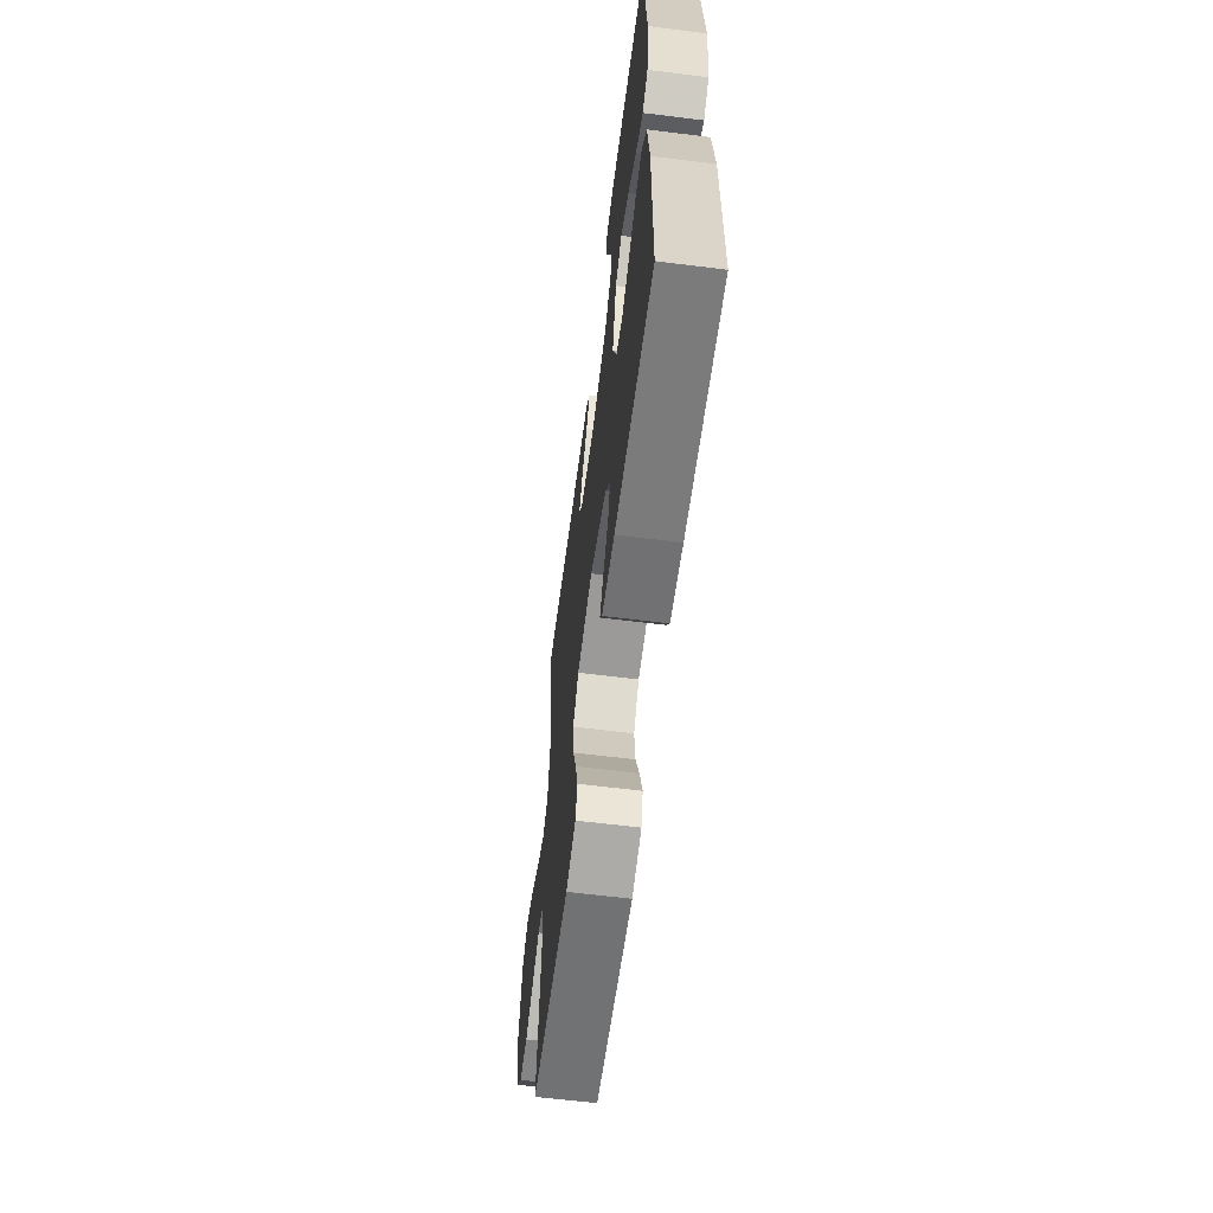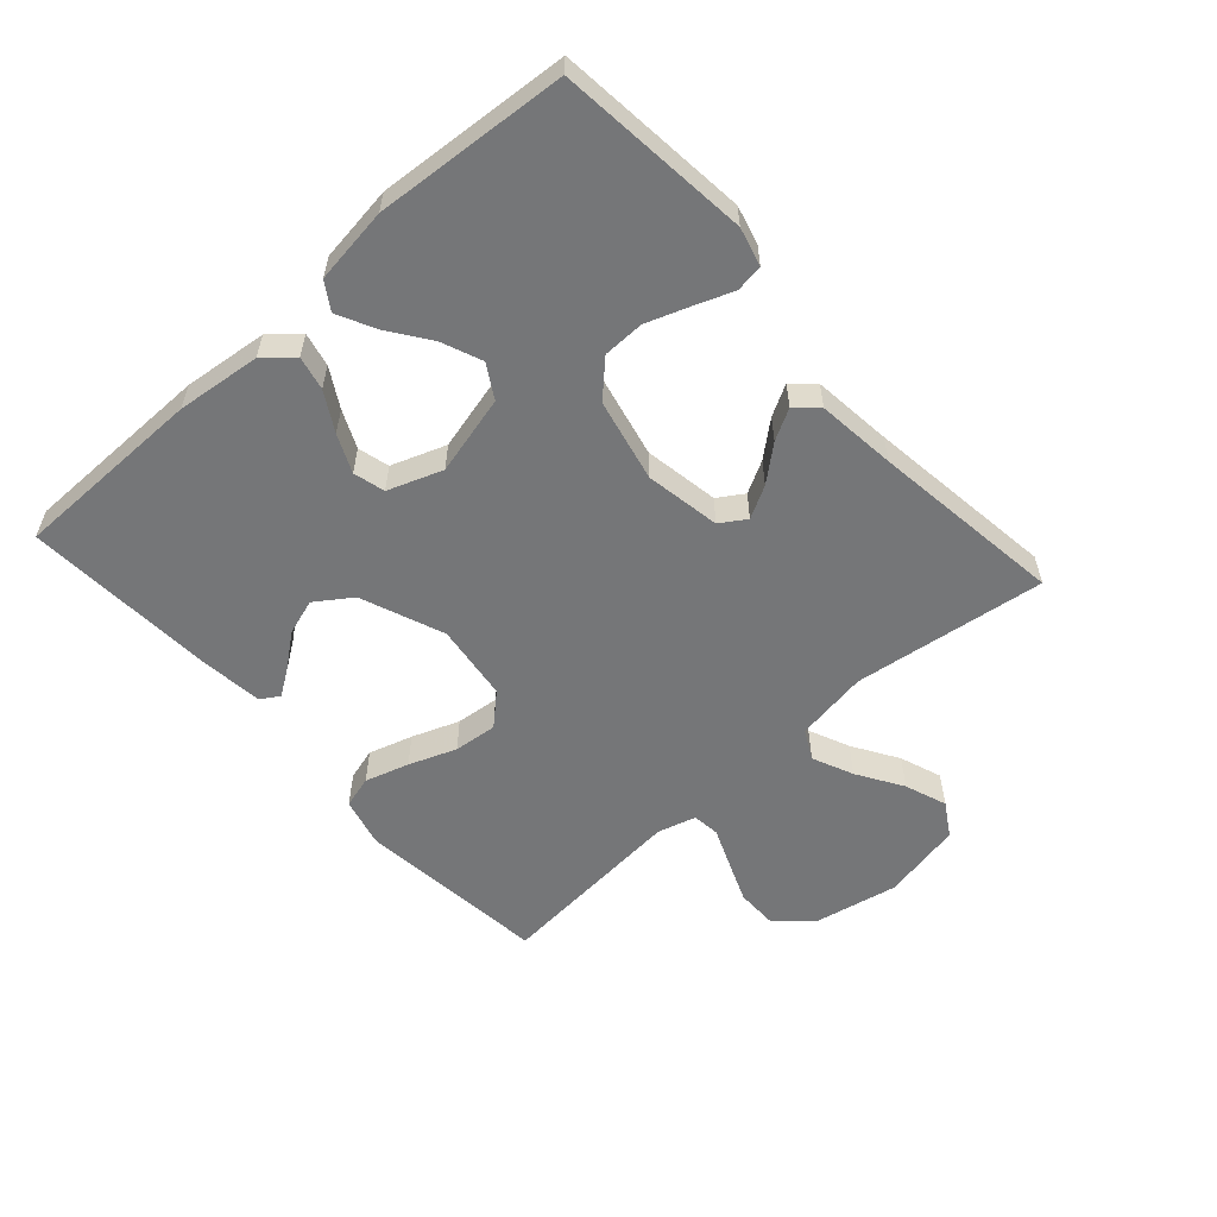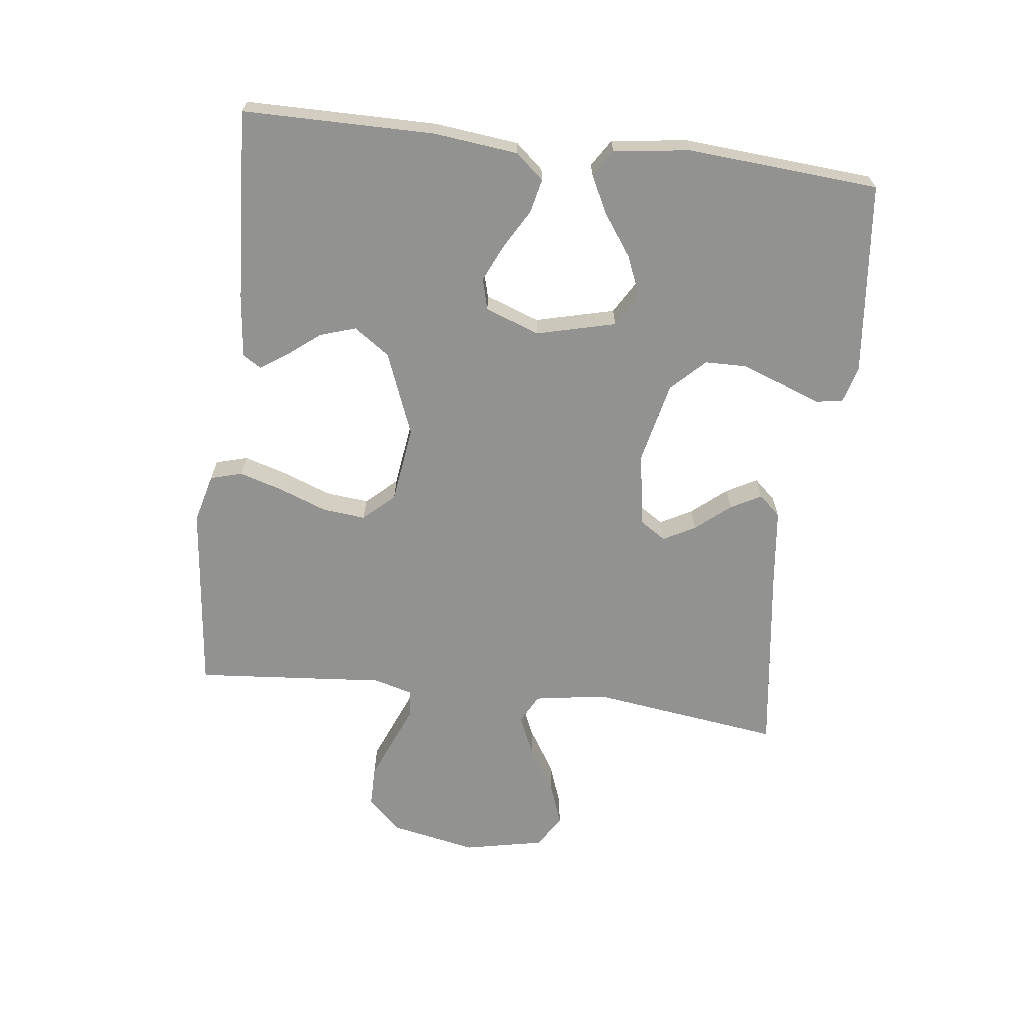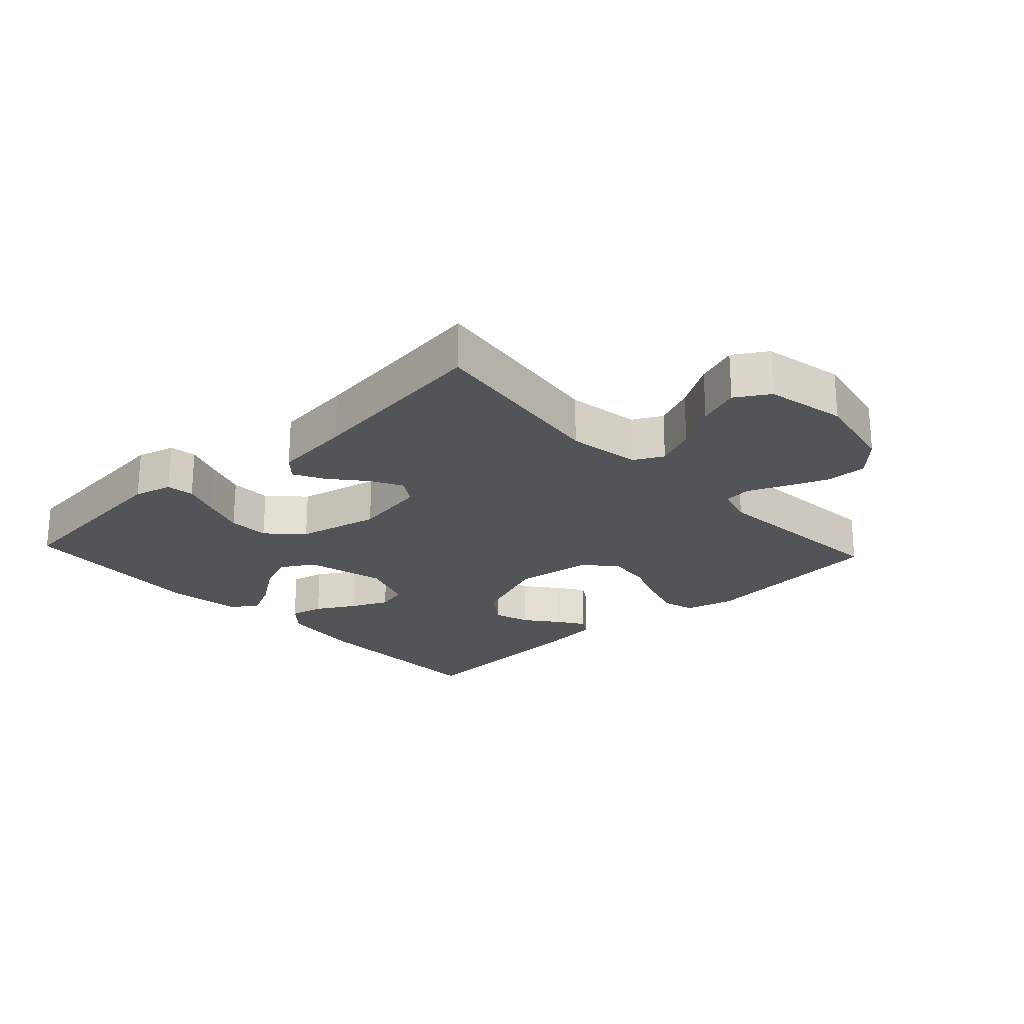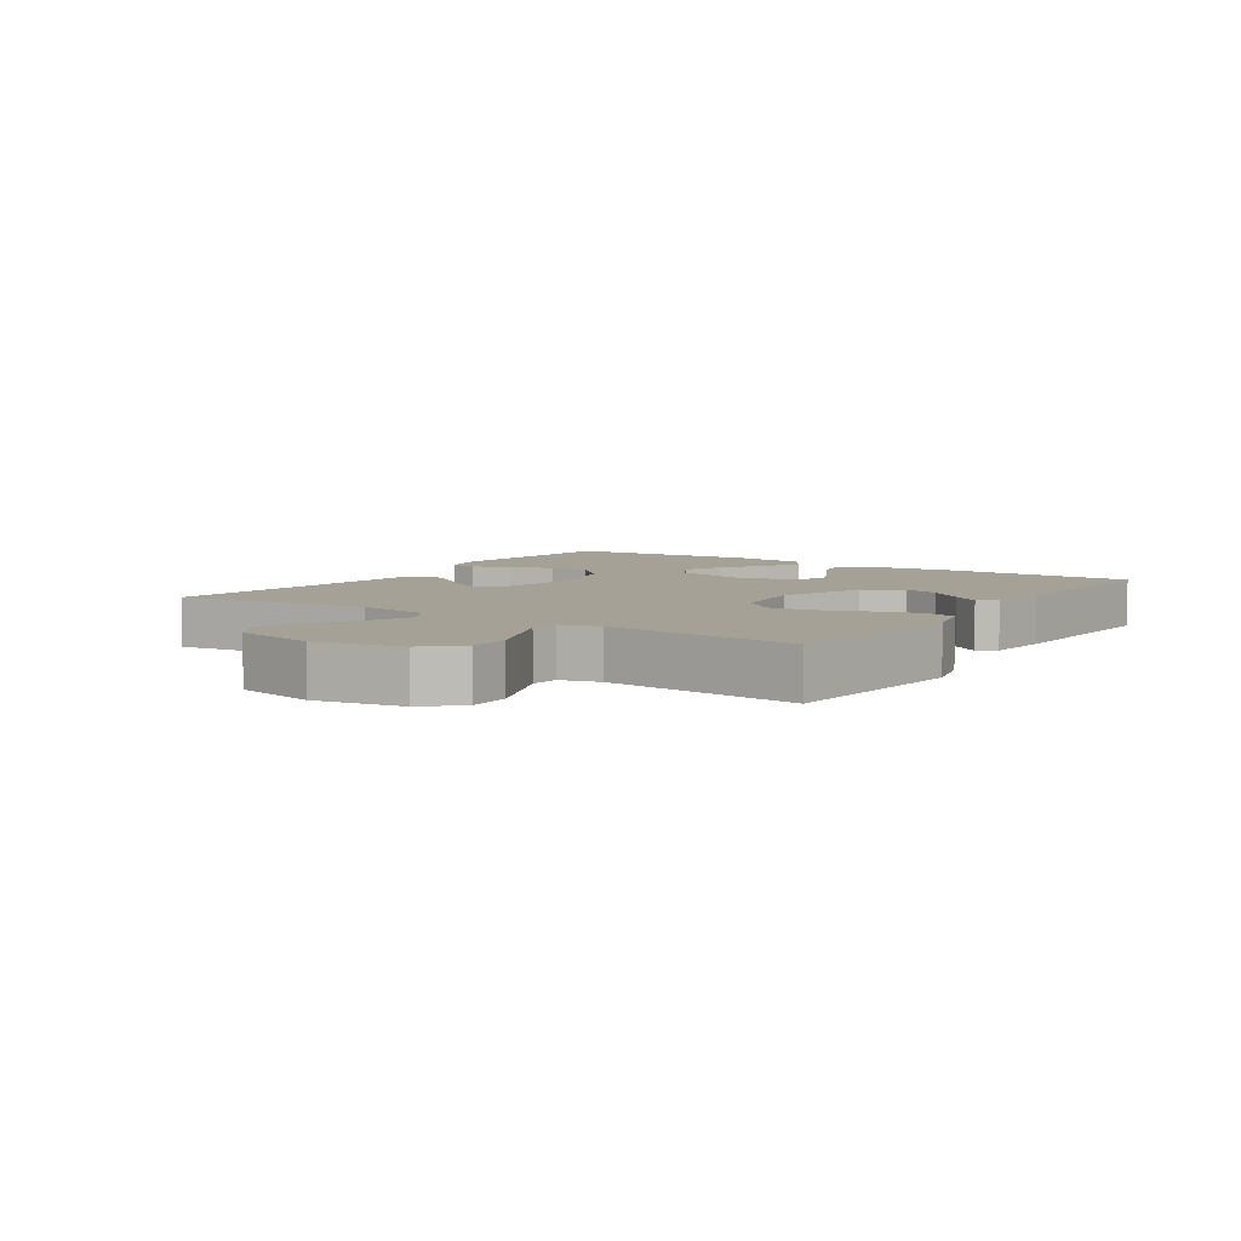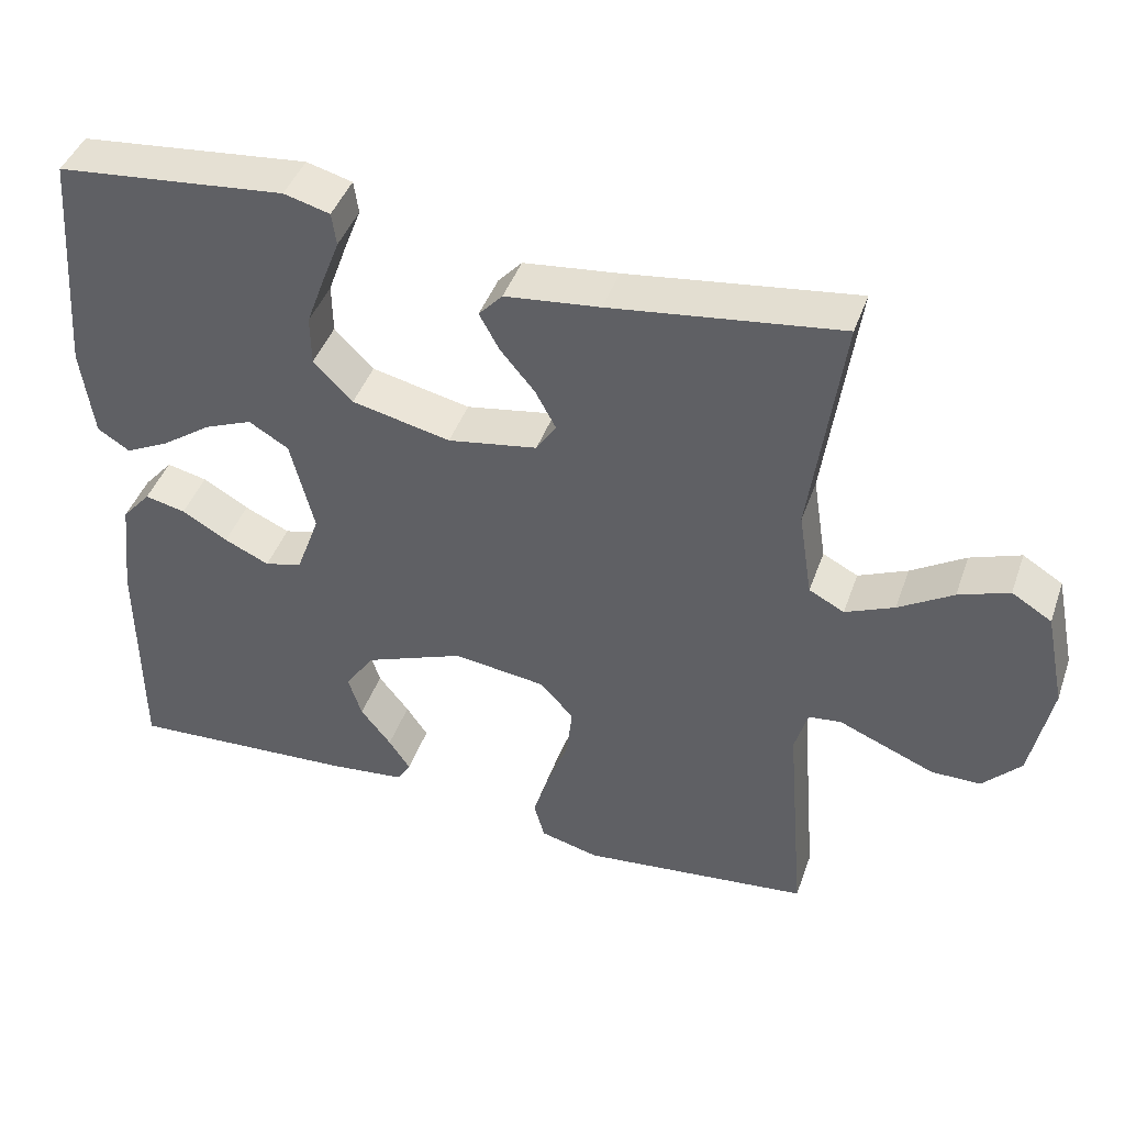
<metadata>
{"format":"obj","ext":"obj","renderer":"f3d","projection":"perspective","resolution":1024,"background":"white","views":[{"elev":-61.7,"azim":-97.2,"up":"+Z"},{"elev":-56.8,"azim":-48.1,"up":"+Y"},{"elev":-66.2,"azim":-96.9,"up":"+Y"},{"elev":-22.8,"azim":42.9,"up":"+Y"},{"elev":6.2,"azim":123.9,"up":"+Y"},{"elev":43.3,"azim":18.8,"up":"+Z"}]}
</metadata>
<code>
v 0.5 0.07 -0.5
v 0.2 0.07 -0.532
v 0.123 0.07 -0.512
v 0.109 0.07 -0.462
v 0.13 0.07 -0.393
v 0.158 0.07 -0.319
v 0.165 0.07 -0.251
v 0.121 0.07 -0.203
v 0 0.07 -0.187
v -0.13 0.07 -0.238
v -0.169 0.07 -0.294
v -0.151 0.07 -0.35
v -0.111 0.07 -0.401
v -0.083 0.07 -0.443
v -0.101 0.07 -0.472
v -0.2 0.07 -0.483
v -0.5 0.07 -0.5
v -0.501 0.07 -0.2
v -0.486 0.07 -0.068
v -0.448 0.07 -0.024
v -0.395 0.07 -0.036
v -0.335 0.07 -0.071
v -0.276 0.07 -0.098
v -0.227 0.07 -0.085
v -0.196 0.07 0
v -0.227 0.07 0.124
v -0.279 0.07 0.155
v -0.342 0.07 0.129
v -0.407 0.07 0.083
v -0.465 0.07 0.054
v -0.507 0.07 0.081
v -0.523 0.07 0.2
v -0.5 0.07 0.5
v -0.2 0.07 0.531
v -0.14 0.07 0.515
v -0.134 0.07 0.472
v -0.157 0.07 0.412
v -0.181 0.07 0.346
v -0.18 0.07 0.281
v -0.129 0.07 0.229
v 0 0.07 0.2
v 0.117 0.07 0.22
v 0.143 0.07 0.26
v 0.116 0.07 0.31
v 0.071 0.07 0.364
v 0.045 0.07 0.412
v 0.076 0.07 0.446
v 0.2 0.07 0.46
v 0.5 0.07 0.5
v 0.459 0.07 0.2
v 0.477 0.07 0.086
v 0.523 0.07 0.062
v 0.587 0.07 0.09
v 0.658 0.07 0.134
v 0.724 0.07 0.158
v 0.776 0.07 0.126
v 0.802 0.07 0
v 0.775 0.07 -0.134
v 0.725 0.07 -0.187
v 0.661 0.07 -0.187
v 0.595 0.07 -0.16
v 0.535 0.07 -0.135
v 0.492 0.07 -0.14
v 0.475 0.07 -0.2
v 0.5 0 -0.5
v 0.2 0 -0.532
v 0.123 0 -0.512
v 0.109 0 -0.462
v 0.13 0 -0.393
v 0.158 0 -0.319
v 0.165 0 -0.251
v 0.121 0 -0.203
v 0 0 -0.187
v -0.13 0 -0.238
v -0.169 0 -0.294
v -0.151 0 -0.35
v -0.111 0 -0.401
v -0.083 0 -0.443
v -0.101 0 -0.472
v -0.2 0 -0.483
v -0.5 0 -0.5
v -0.501 0 -0.2
v -0.486 0 -0.068
v -0.448 0 -0.024
v -0.395 0 -0.036
v -0.335 0 -0.071
v -0.276 0 -0.098
v -0.227 0 -0.085
v -0.196 0 0
v -0.227 0 0.124
v -0.279 0 0.155
v -0.342 0 0.129
v -0.407 0 0.083
v -0.465 0 0.054
v -0.507 0 0.081
v -0.523 0 0.2
v -0.5 0 0.5
v -0.2 0 0.531
v -0.14 0 0.515
v -0.134 0 0.472
v -0.157 0 0.412
v -0.181 0 0.346
v -0.18 0 0.281
v -0.129 0 0.229
v 0 0 0.2
v 0.117 0 0.22
v 0.143 0 0.26
v 0.116 0 0.31
v 0.071 0 0.364
v 0.045 0 0.412
v 0.076 0 0.446
v 0.2 0 0.46
v 0.5 0 0.5
v 0.459 0 0.2
v 0.477 0 0.086
v 0.523 0 0.062
v 0.587 0 0.09
v 0.658 0 0.134
v 0.724 0 0.158
v 0.776 0 0.126
v 0.802 0 0
v 0.775 0 -0.134
v 0.725 0 -0.187
v 0.661 0 -0.187
v 0.595 0 -0.16
v 0.535 0 -0.135
v 0.492 0 -0.14
v 0.475 0 -0.2
f 60 61 62
f 59 60 62
f 58 59 62
f 57 58 62
f 56 57 62
f 55 56 62
f 54 55 62
f 53 54 62
f 52 53 62 63
f 51 52 63 64
f 48 49 50
f 48 50 51
f 47 48 51
f 46 47 51
f 45 46 51
f 44 45 51
f 43 44 51 64
f 35 36 37
f 34 35 37
f 33 34 37
f 32 33 37
f 31 32 37
f 30 31 37
f 29 30 37
f 28 29 37
f 27 28 37 38
f 26 27 38 39
f 20 21 22
f 19 20 22
f 18 19 22
f 17 18 22
f 16 17 22
f 15 16 22
f 15 22 23
f 12 13 14 15
f 12 15 23
f 11 12 23
f 10 11 23 24
f 4 5 6
f 3 4 6
f 2 3 6
f 1 2 6
f 64 1 6
f 64 6 7
f 64 7 8
f 43 64 8
f 42 43 8
f 41 42 8 9
f 40 41 9 10
f 39 40 10
f 26 39 10
f 25 26 10
f 10 24 25
f 126 125 124
f 126 124 123
f 126 123 122
f 126 122 121
f 126 121 120
f 126 120 119
f 126 119 118
f 126 118 117
f 127 126 117 116
f 128 127 116 115
f 114 113 112
f 115 114 112
f 115 112 111
f 115 111 110
f 115 110 109
f 115 109 108
f 128 115 108 107
f 101 100 99
f 101 99 98
f 101 98 97
f 101 97 96
f 101 96 95
f 101 95 94
f 101 94 93
f 101 93 92
f 102 101 92 91
f 103 102 91 90
f 86 85 84
f 86 84 83
f 86 83 82
f 86 82 81
f 86 81 80
f 86 80 79
f 87 86 79
f 79 78 77 76
f 87 79 76
f 87 76 75
f 88 87 75 74
f 70 69 68
f 70 68 67
f 70 67 66
f 70 66 65
f 70 65 128
f 71 70 128
f 72 71 128
f 72 128 107
f 72 107 106
f 73 72 106 105
f 74 73 105 104
f 74 104 103
f 74 103 90
f 74 90 89
f 89 88 74
f 1 65 66 2
f 2 66 67 3
f 3 67 68 4
f 4 68 69 5
f 5 69 70 6
f 6 70 71 7
f 7 71 72 8
f 8 72 73 9
f 9 73 74 10
f 10 74 75 11
f 11 75 76 12
f 12 76 77 13
f 13 77 78 14
f 14 78 79 15
f 15 79 80 16
f 16 80 81 17
f 17 81 82 18
f 18 82 83 19
f 19 83 84 20
f 20 84 85 21
f 21 85 86 22
f 22 86 87 23
f 23 87 88 24
f 24 88 89 25
f 25 89 90 26
f 26 90 91 27
f 27 91 92 28
f 28 92 93 29
f 29 93 94 30
f 30 94 95 31
f 31 95 96 32
f 32 96 97 33
f 33 97 98 34
f 34 98 99 35
f 35 99 100 36
f 36 100 101 37
f 37 101 102 38
f 38 102 103 39
f 39 103 104 40
f 40 104 105 41
f 41 105 106 42
f 42 106 107 43
f 43 107 108 44
f 44 108 109 45
f 45 109 110 46
f 46 110 111 47
f 47 111 112 48
f 48 112 113 49
f 49 113 114 50
f 50 114 115 51
f 51 115 116 52
f 52 116 117 53
f 53 117 118 54
f 54 118 119 55
f 55 119 120 56
f 56 120 121 57
f 57 121 122 58
f 58 122 123 59
f 59 123 124 60
f 60 124 125 61
f 61 125 126 62
f 62 126 127 63
f 63 127 128 64
f 64 128 65 1

</code>
